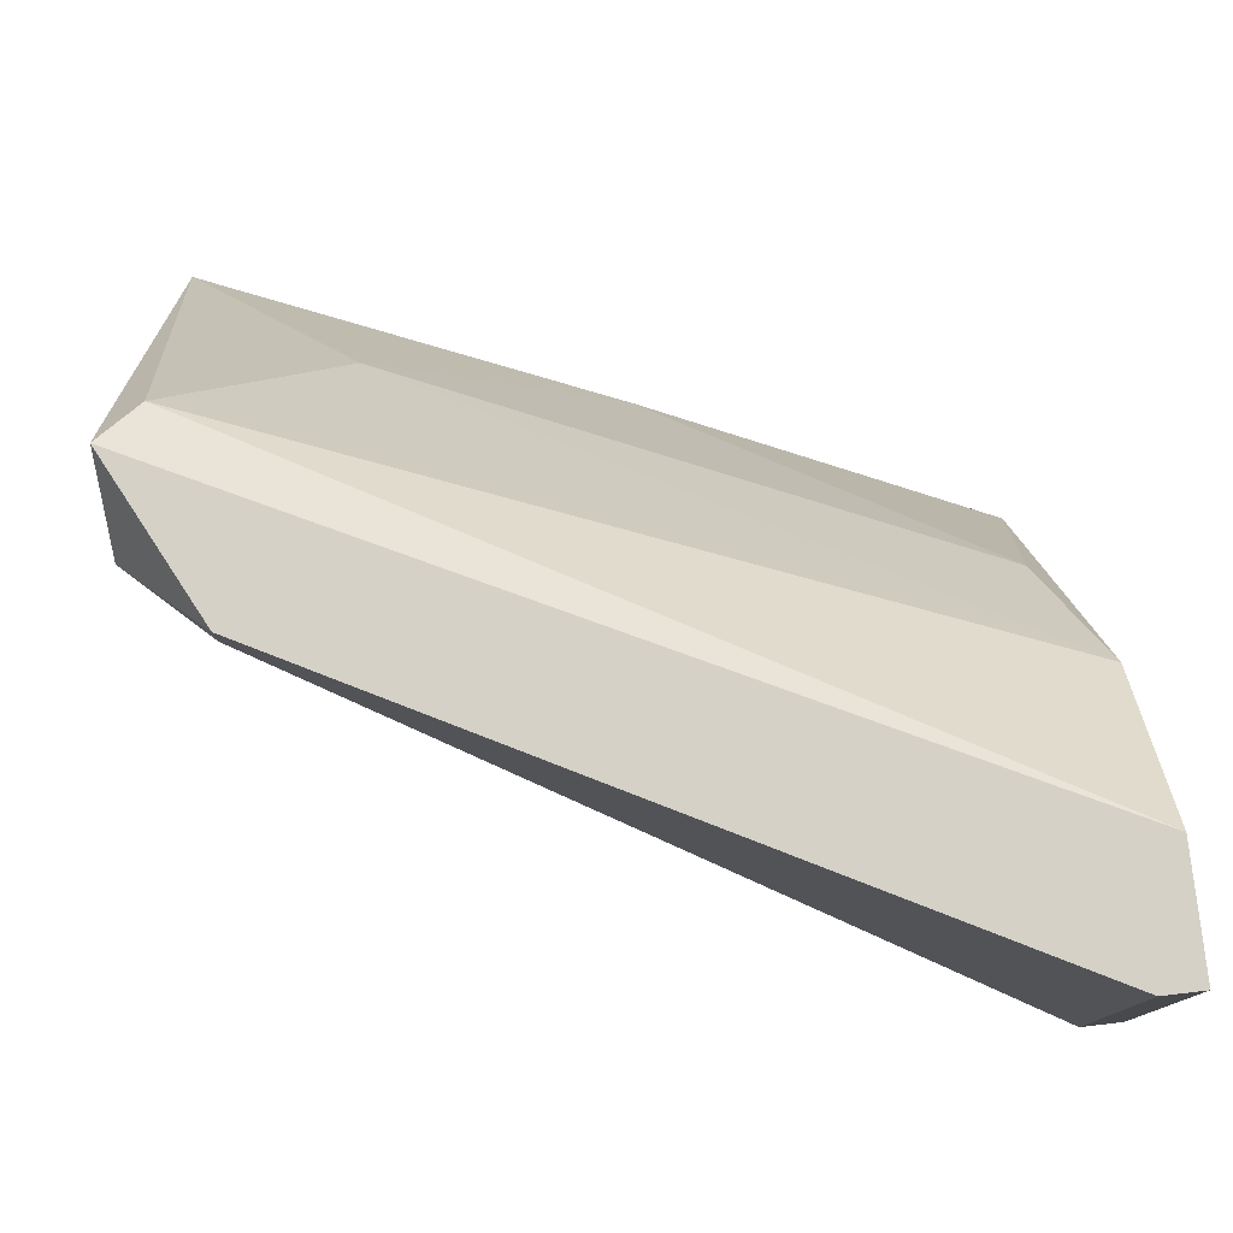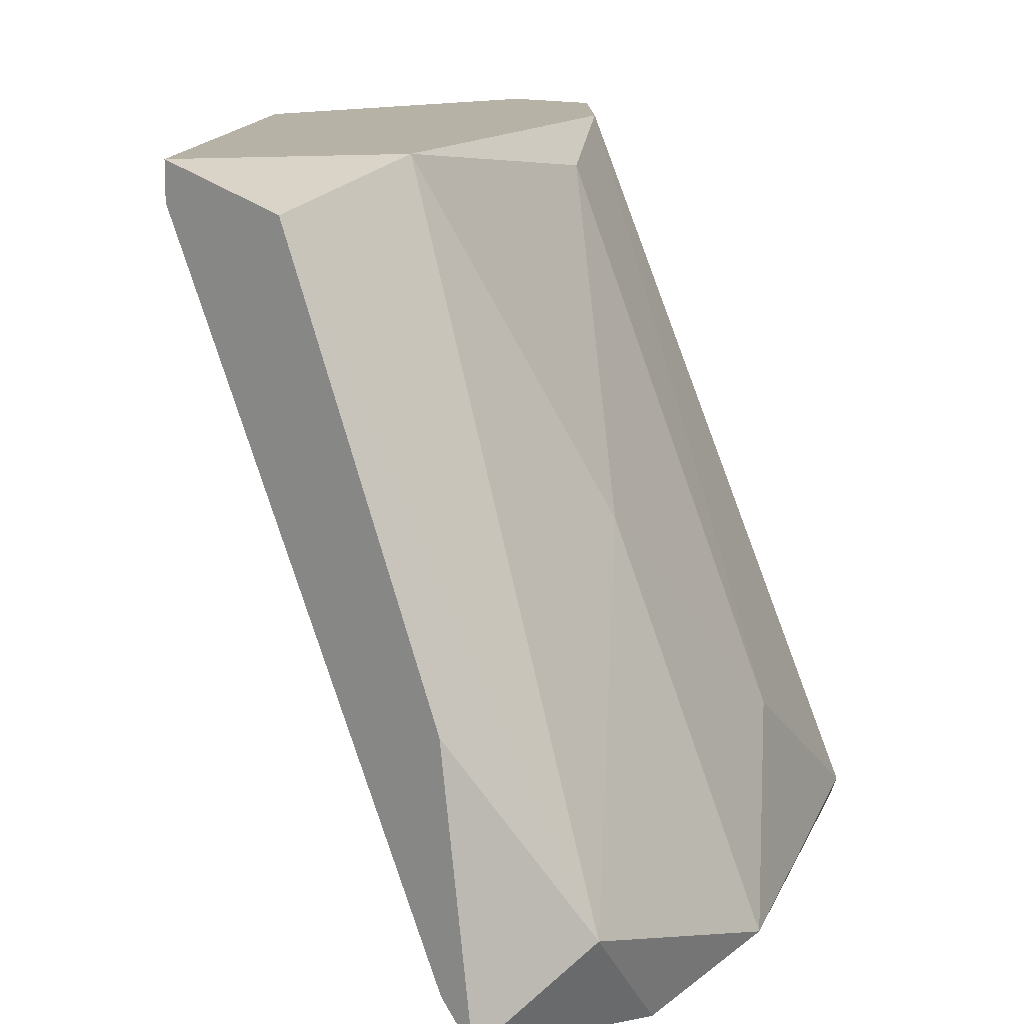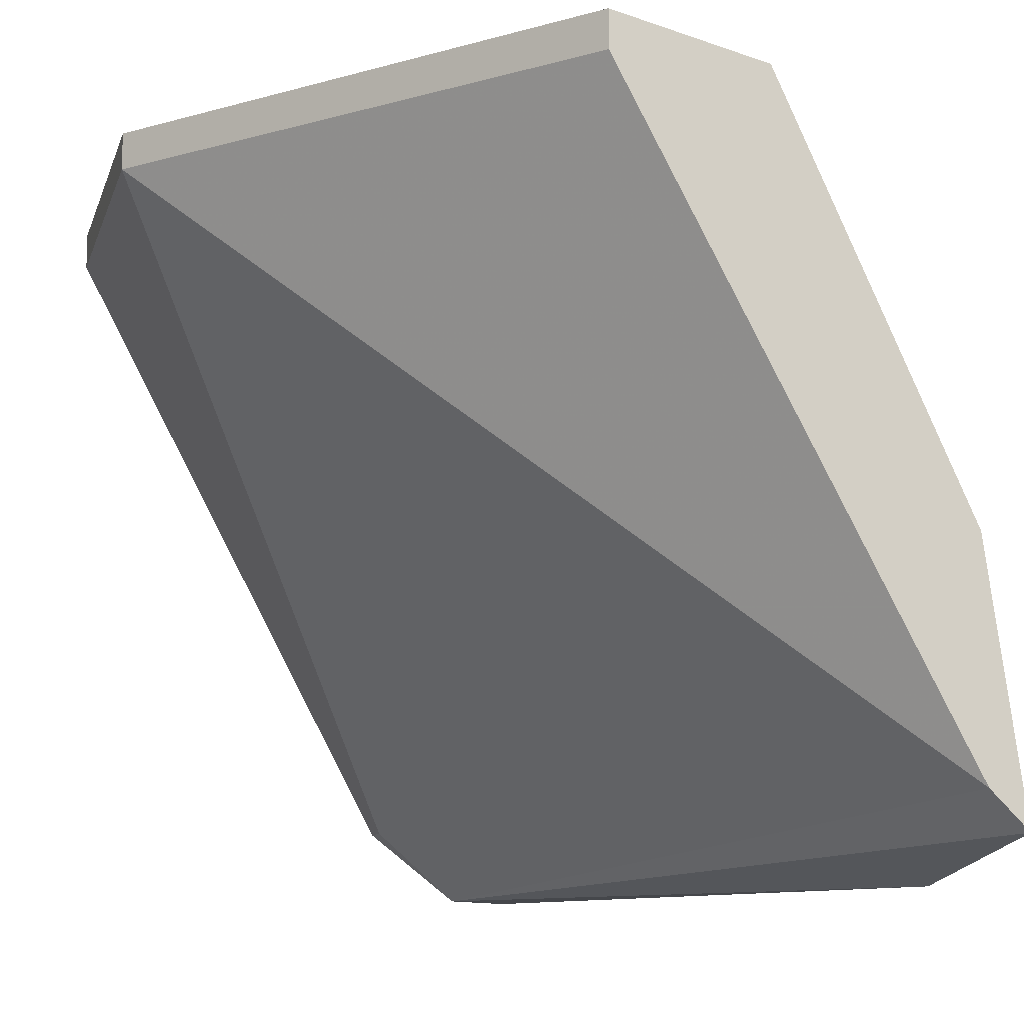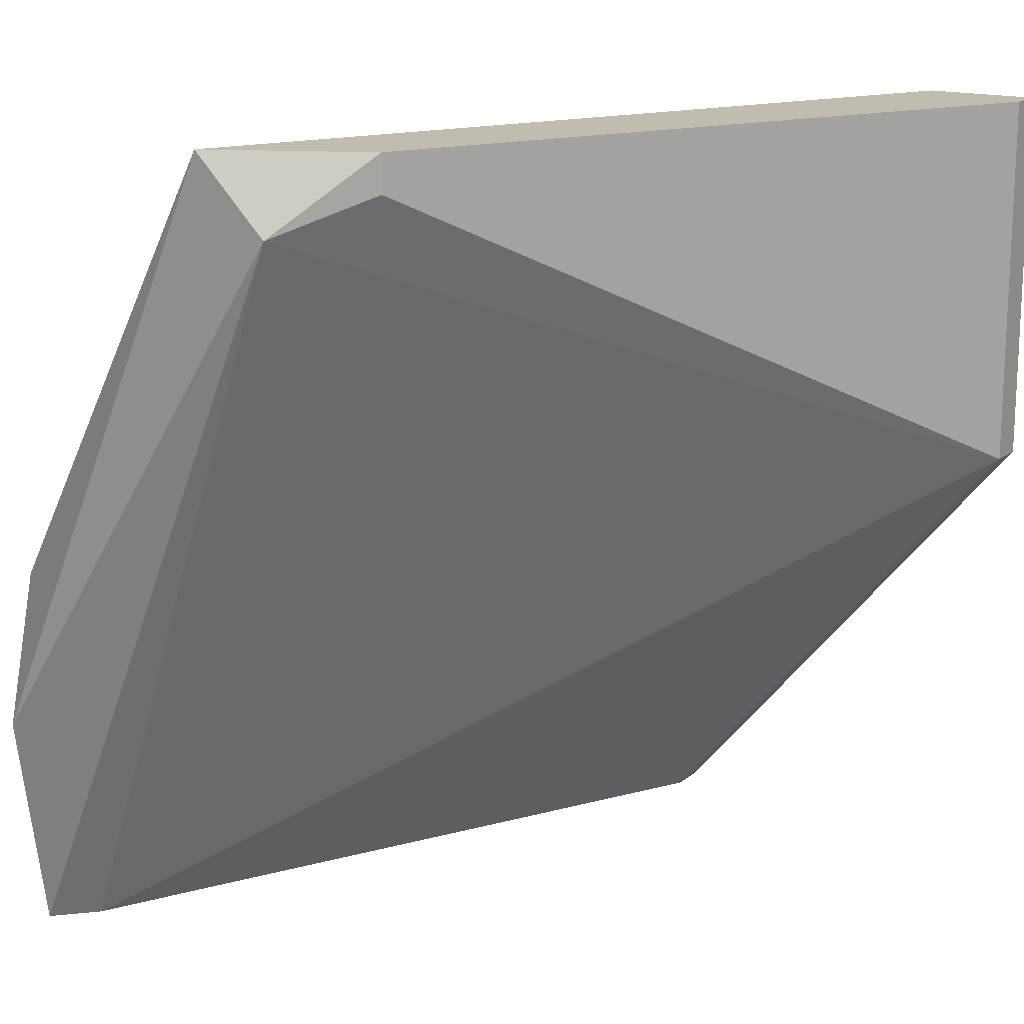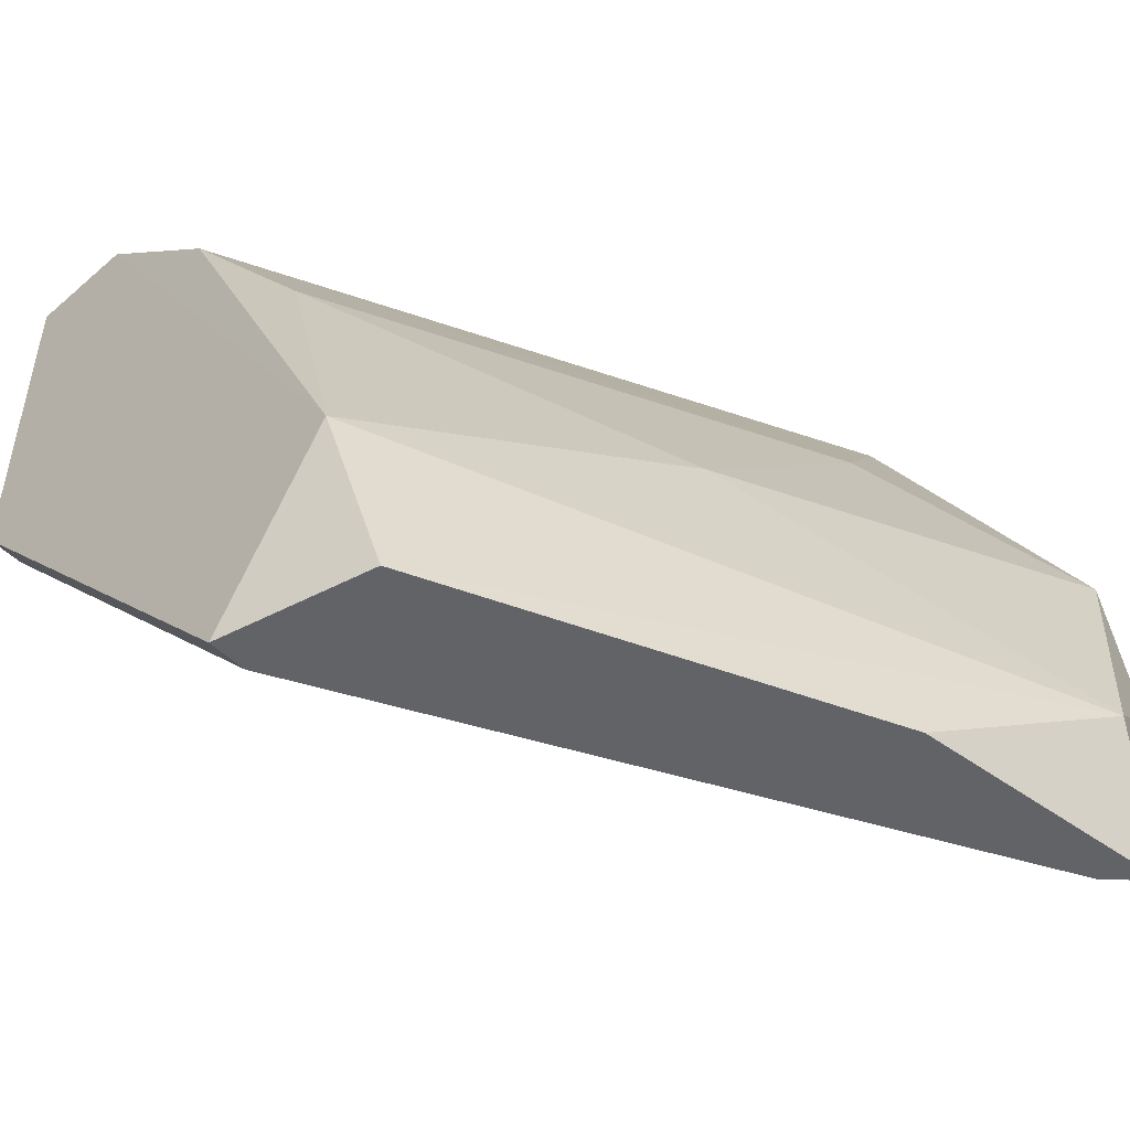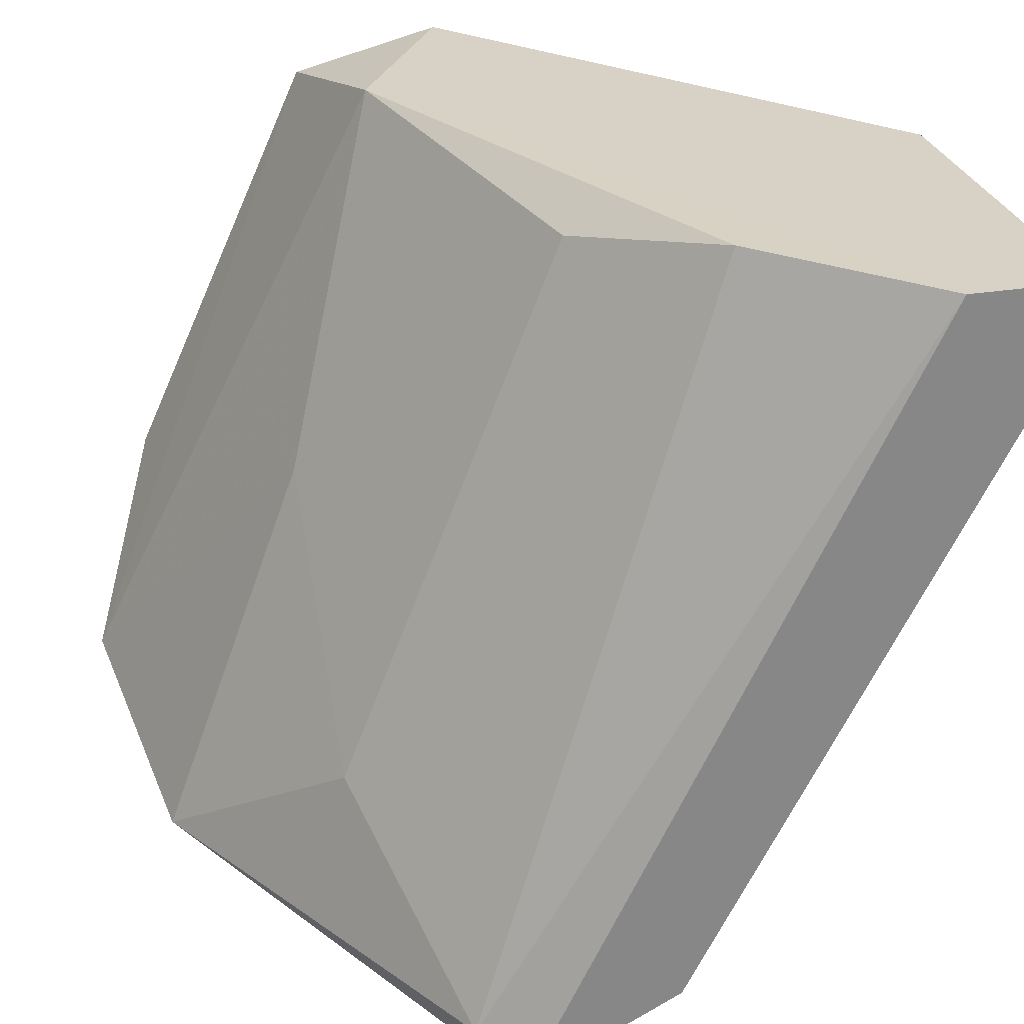
<metadata>
{"format":"obj","ext":"obj","renderer":"f3d","projection":"perspective","resolution":1024,"background":"white","views":[{"elev":79.1,"azim":83.3,"up":"+Z"},{"elev":12.4,"azim":-135.8,"up":"+Y"},{"elev":-10.3,"azim":165.6,"up":"+Y"},{"elev":16.3,"azim":32.8,"up":"+Z"},{"elev":-50.9,"azim":-136.4,"up":"+Z"},{"elev":27.6,"azim":-14.4,"up":"+Y"}]}
</metadata>
<code>
v -1.003 0.1278 0.09392
v -0.9457 0.1638 0.16
v -0.9547 0.1638 0.16
v -0.9847 0.1037 0.16
v -0.9457 0.1608 0.13
v -0.9848 0.1638 0.1089
v -1.006 0.1067 0.09392
v -0.9757 0.1638 0.09392
v -0.9727 0.1097 0.157
v -1.006 0.1067 0.124
v -0.9757 0.1608 0.136
v -0.9877 0.1067 0.157
v -0.9877 0.1608 0.09392
v -1.003 0.1097 0.09392
v -1.009 0.1127 0.1029
v -0.9787 0.1037 0.154
v -0.9667 0.1638 0.148
v -1.006 0.1037 0.112
v -0.9757 0.1608 0.09392
v -0.9457 0.1608 0.16
v -0.9457 0.1638 0.13
v -0.9938 0.1188 0.139
v -0.9938 0.1368 0.121
v -0.9727 0.1097 0.16
f 9 20 24
f 2 3 4
f 3 2 6
f 6 2 8
f 7 1 8
f 4 3 12
f 10 4 12
f 6 8 13
f 8 1 13
f 7 8 14
f 1 7 15
f 13 1 15
f 6 13 15
f 5 9 16
f 14 5 16
f 7 14 16
f 3 6 17
f 6 11 17
f 12 3 17
f 4 10 18
f 15 7 18
f 10 15 18
f 16 4 18
f 7 16 18
f 8 5 19
f 5 14 19
f 14 8 19
f 2 4 20
f 5 2 20
f 9 5 20
f 2 5 21
f 5 8 21
f 8 2 21
f 10 12 22
f 17 11 22
f 12 17 22
f 11 6 23
f 6 15 23
f 15 10 23
f 10 22 23
f 22 11 23
f 4 16 24
f 16 9 24
f 20 4 24

</code>
